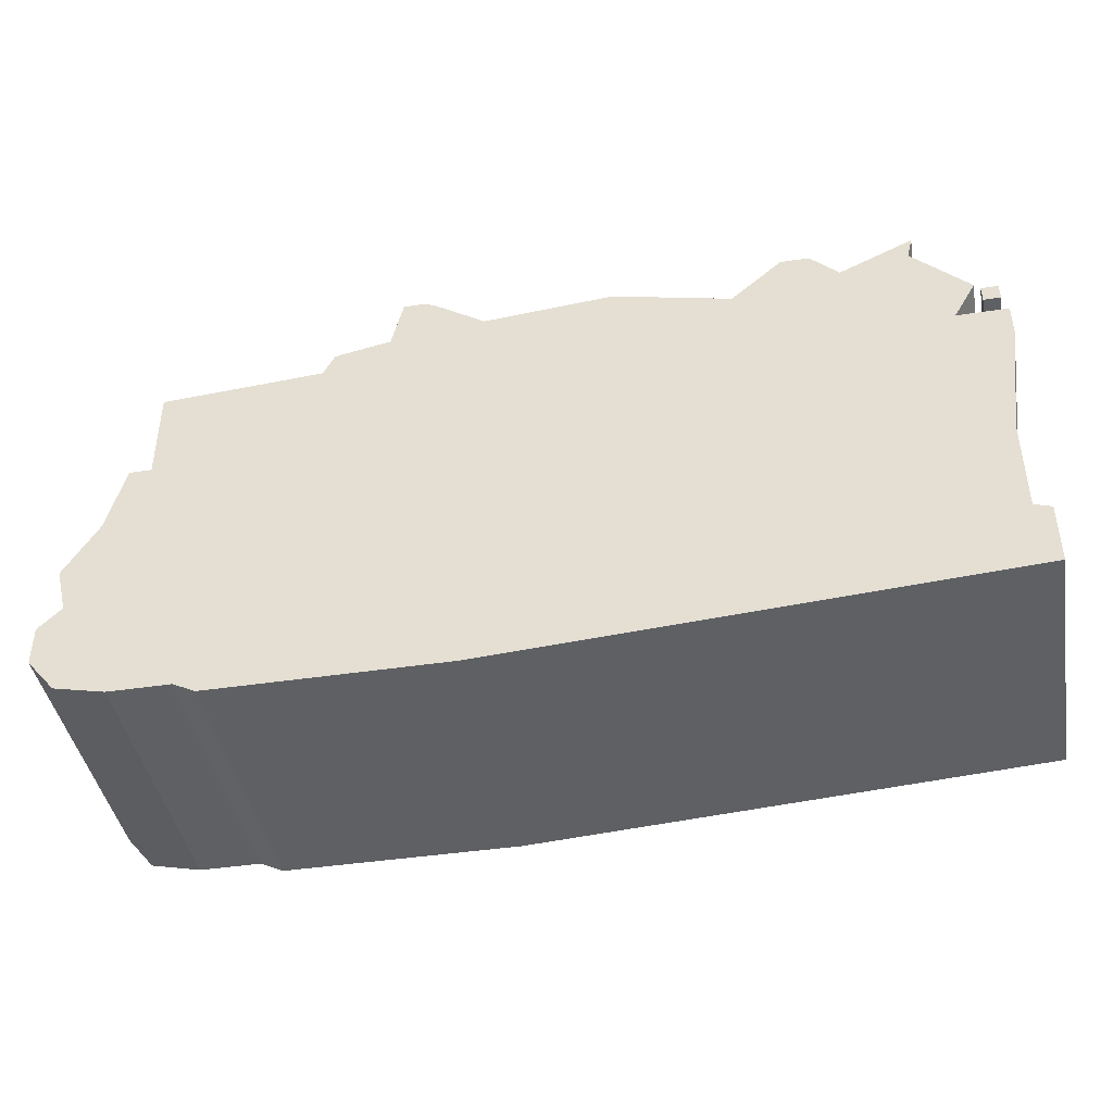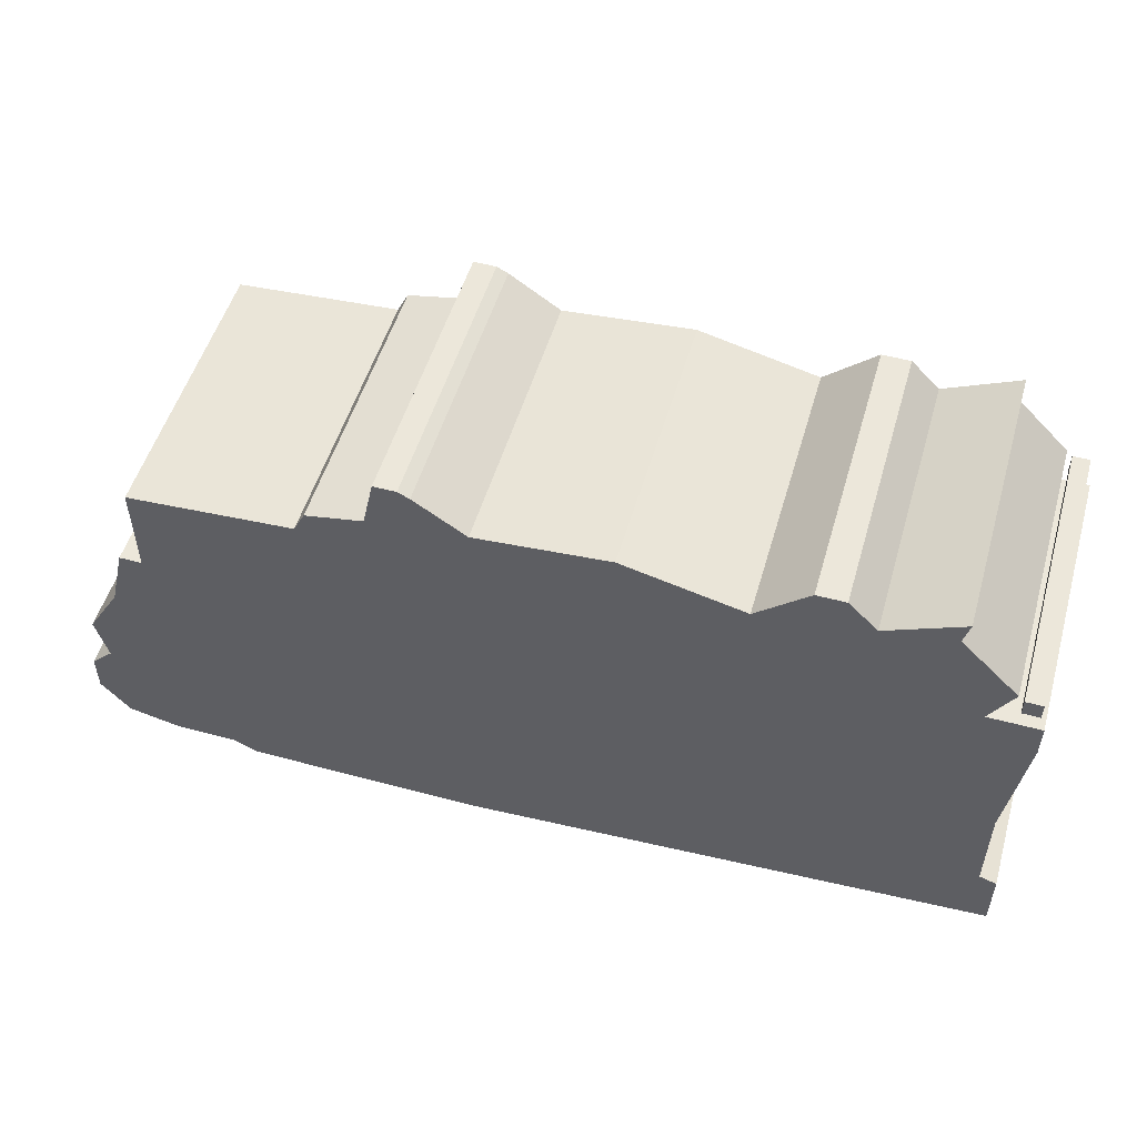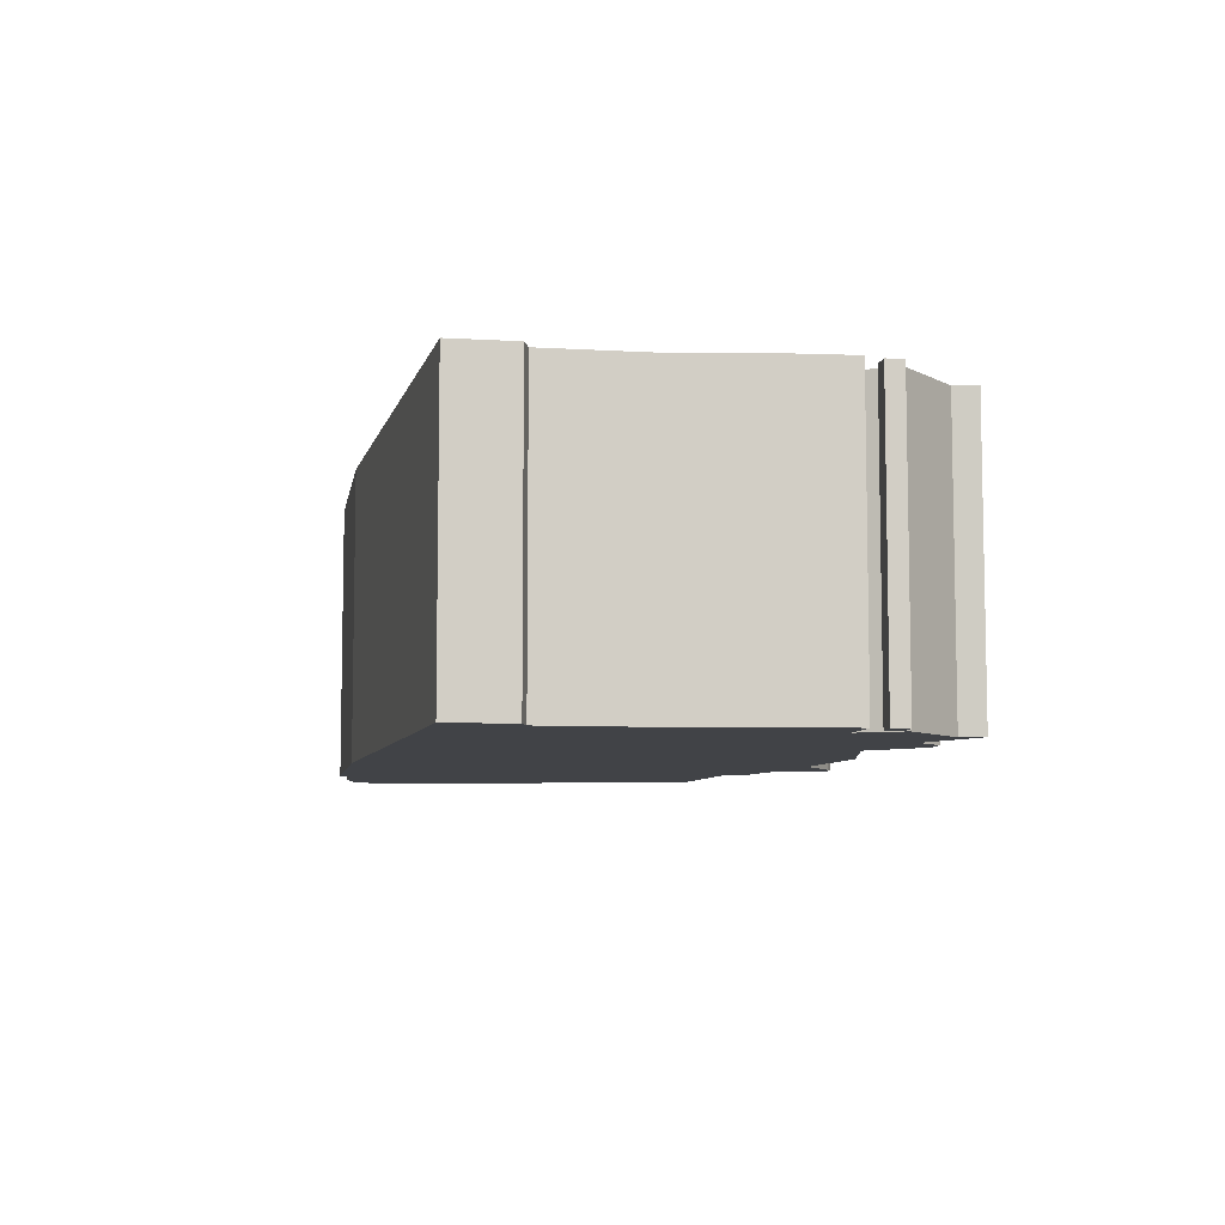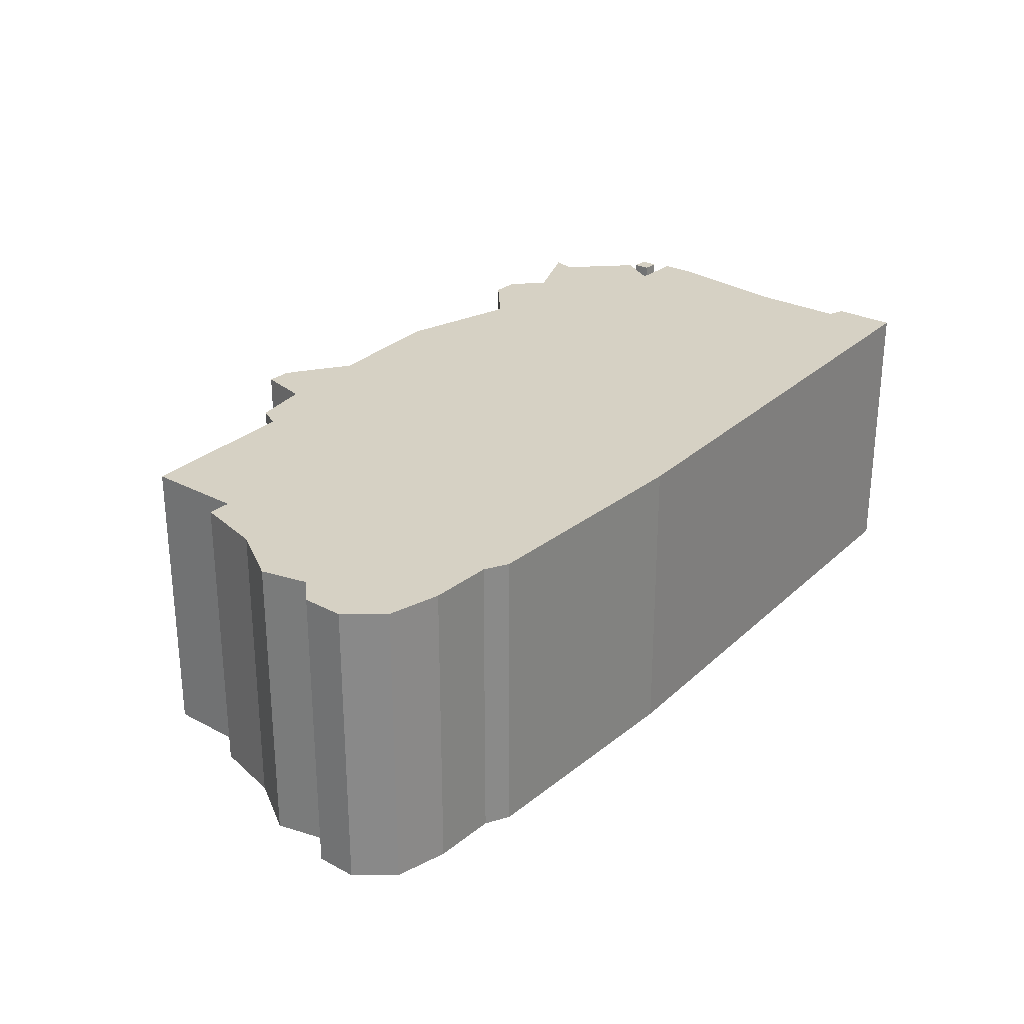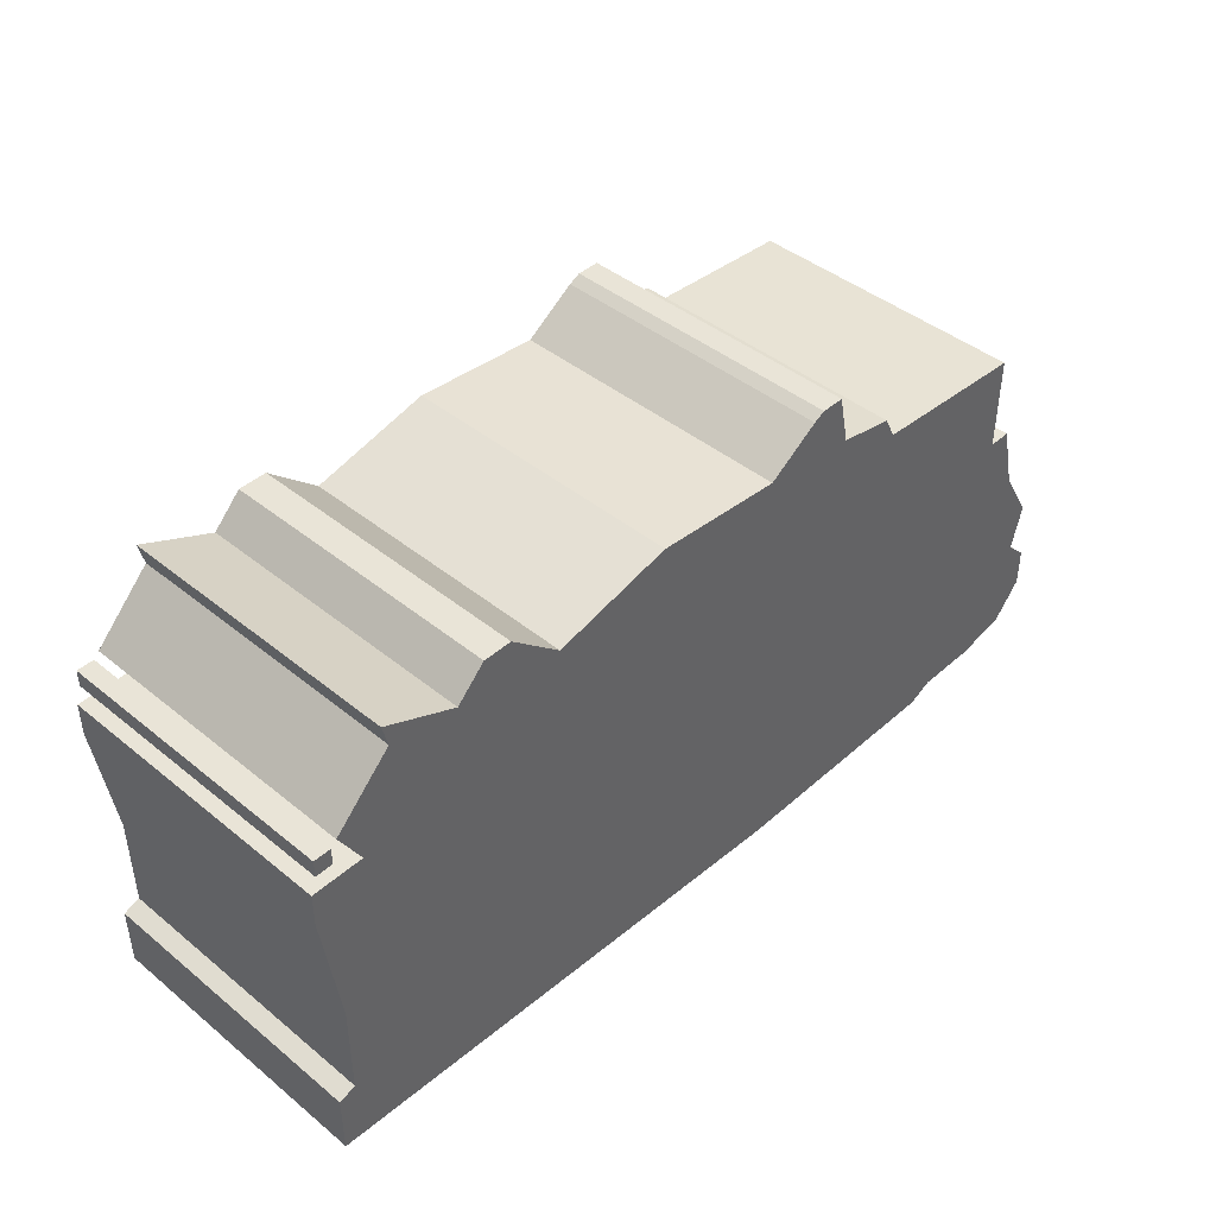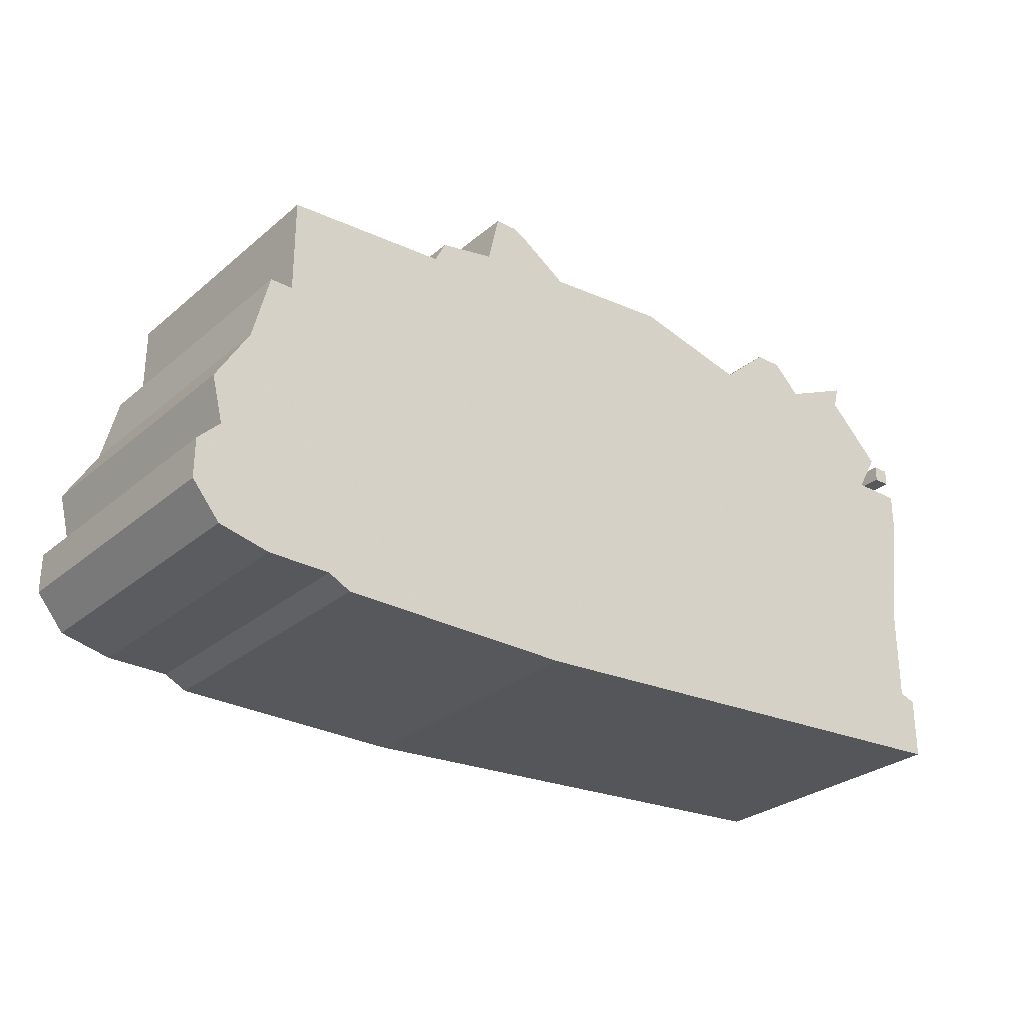
<metadata>
{"format":"obj","ext":"obj","renderer":"f3d","projection":"perspective","resolution":1024,"background":"white","views":[{"elev":-42.6,"azim":10.2,"up":"+Y"},{"elev":52.1,"azim":16.2,"up":"+Y"},{"elev":-7.2,"azim":80.4,"up":"+Z"},{"elev":27.0,"azim":-50.6,"up":"+Z"},{"elev":43.3,"azim":133.8,"up":"+Y"},{"elev":-28.5,"azim":-38.9,"up":"+Y"}]}
</metadata>
<code>
g sbg_cityforestunder_dm_barricate08_m
v -0.25 0.76 0
v -0.35 0.74 0
v -0.37 0.7 0
v -0.66 0.68 0
v -0.66 0.51 0
v -0.7 0.51 0
v -0.73 0.39 0
v -0.79 0.29 0
v -0.77 0.21 0
v -0.81 0.17 0
v -0.81 0.1 0
v -0.76 0.04 0
v -0.67 0.02 0
v -0.56 0.02 0
v -0.52 0 0
v -0.1 0 0
v 0.82 0.06 0
v 0.82 0.17 0
v 0.79 0.18 0
v 0.79 0.35 0
v 0.82 0.57 0
v 0.82 0.63 0
v 0.73 0.63 0
v 0.77 0.7 0
v 0.67 0.8 0
v 0.68 0.84 0
v 0.55 0.78 0
v 0.5 0.83 0
v 0.45 0.83 0
v 0.36 0.75 0
v 0.15 0.8 0
v -0.08 0.78 0
v -0.17 0.84 0
v -0.19 0.85 0
v -0.23 0.85 0
v 0.78 0.66 0
v 0.81 0.66 0
v 0.81 0.69 0
v 0.78 0.69 0
v -0.25 0.76 0.5
v -0.35 0.74 0.5
v -0.37 0.7 0.5
v -0.66 0.68 0.5
v -0.66 0.51 0.5
v -0.7 0.51 0.5
v -0.73 0.39 0.5
v -0.79 0.29 0.5
v -0.77 0.21 0.5
v -0.81 0.17 0.5
v -0.81 0.1 0.5
v -0.76 0.04 0.5
v -0.67 0.02 0.5
v -0.56 0.02 0.5
v -0.52 0 0.5
v -0.1 0 0.5
v 0.82 0.06 0.5
v 0.82 0.17 0.5
v 0.79 0.18 0.5
v 0.79 0.35 0.5
v 0.82 0.57 0.5
v 0.82 0.63 0.5
v 0.73 0.63 0.5
v 0.77 0.7 0.5
v 0.67 0.8 0.5
v 0.68 0.84 0.5
v 0.55 0.78 0.5
v 0.5 0.83 0.5
v 0.45 0.83 0.5
v 0.36 0.75 0.5
v 0.15 0.8 0.5
v -0.08 0.78 0.5
v -0.17 0.84 0.5
v -0.19 0.85 0.5
v -0.23 0.85 0.5
v 0.78 0.66 0.5
v 0.81 0.66 0.5
v 0.81 0.69 0.5
v 0.78 0.69 0.5
g sbg_cityforestunder_dm_barricate08_m_0
f 35 34 1
f 34 33 1
f 32 31 16
f 30 29 27
f 29 28 27
f 27 26 25
f 27 25 23
f 30 27 23
f 31 30 16
f 25 24 23
f 23 22 21
f 30 23 20
f 23 21 20
f 33 32 1
f 30 20 19
f 19 18 17
f 16 30 19
f 19 17 16
f 15 14 5
f 12 11 9
f 13 12 9
f 14 13 9
f 11 10 9
f 14 9 7
f 9 8 7
f 14 7 5
f 7 6 5
f 15 5 3
f 5 4 3
f 16 15 3
f 3 2 1
f 16 3 1
f 32 16 1
f 39 38 37
f 39 37 36
f 35 73 34
f 73 35 74
f 1 74 35
f 74 1 40
f 34 72 33
f 72 34 73
f 32 70 31
f 70 32 71
f 30 68 29
f 68 30 69
f 28 66 27
f 66 28 67
f 29 67 28
f 67 29 68
f 26 64 25
f 64 26 65
f 27 65 26
f 65 27 66
f 31 69 30
f 69 31 70
f 24 62 23
f 62 24 63
f 25 63 24
f 63 25 64
f 22 60 21
f 60 22 61
f 23 61 22
f 61 23 62
f 21 59 20
f 59 21 60
f 33 71 32
f 71 33 72
f 20 58 19
f 58 20 59
f 18 56 17
f 56 18 57
f 19 57 18
f 57 19 58
f 17 55 16
f 55 17 56
f 15 53 14
f 53 15 54
f 12 50 11
f 50 12 51
f 13 51 12
f 51 13 52
f 14 52 13
f 52 14 53
f 10 48 9
f 48 10 49
f 11 49 10
f 49 11 50
f 8 46 7
f 46 8 47
f 9 47 8
f 47 9 48
f 6 44 5
f 44 6 45
f 7 45 6
f 45 7 46
f 4 42 3
f 42 4 43
f 5 43 4
f 43 5 44
f 16 54 15
f 54 16 55
f 2 40 1
f 40 2 41
f 3 41 2
f 41 3 42
f 38 76 37
f 76 38 77
f 39 77 38
f 77 39 78
f 37 75 36
f 75 37 76
f 36 78 39
f 78 36 75
f 40 73 74
f 40 72 73
f 55 70 71
f 66 68 69
f 66 67 68
f 64 65 66
f 62 64 66
f 62 66 69
f 55 69 70
f 62 63 64
f 60 61 62
f 59 62 69
f 59 60 62
f 40 71 72
f 58 59 69
f 56 57 58
f 58 69 55
f 55 56 58
f 44 53 54
f 48 50 51
f 48 51 52
f 48 52 53
f 48 49 50
f 46 48 53
f 46 47 48
f 44 46 53
f 44 45 46
f 42 44 54
f 42 43 44
f 42 54 55
f 40 41 42
f 40 42 55
f 40 55 71
f 76 77 78
f 75 76 78

</code>
